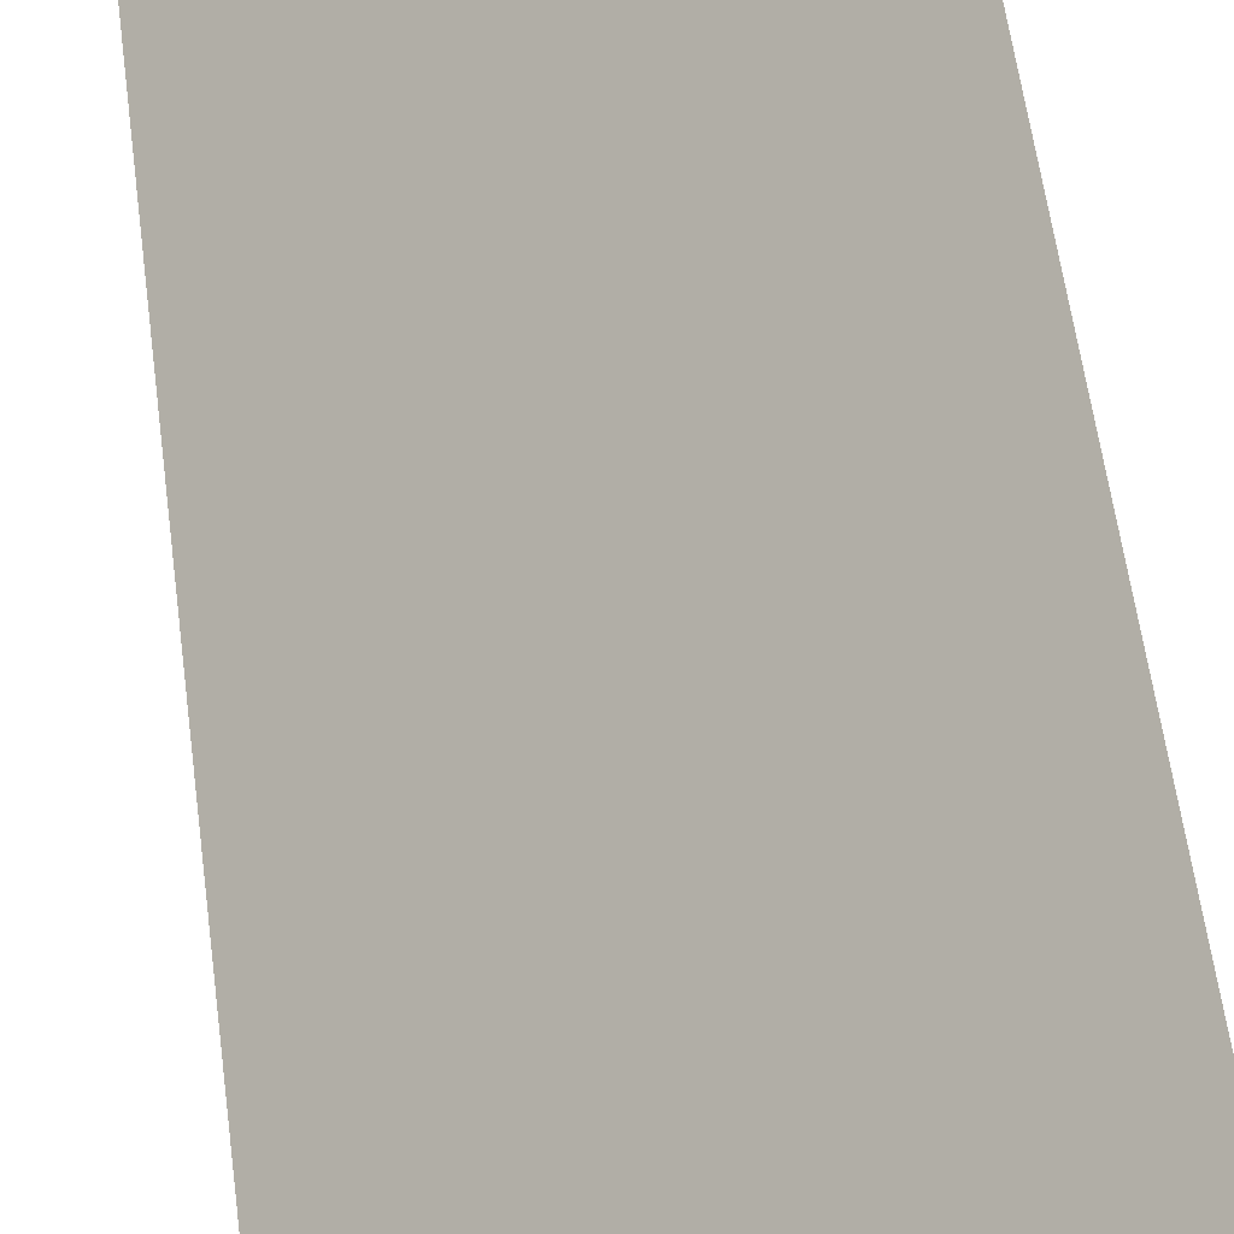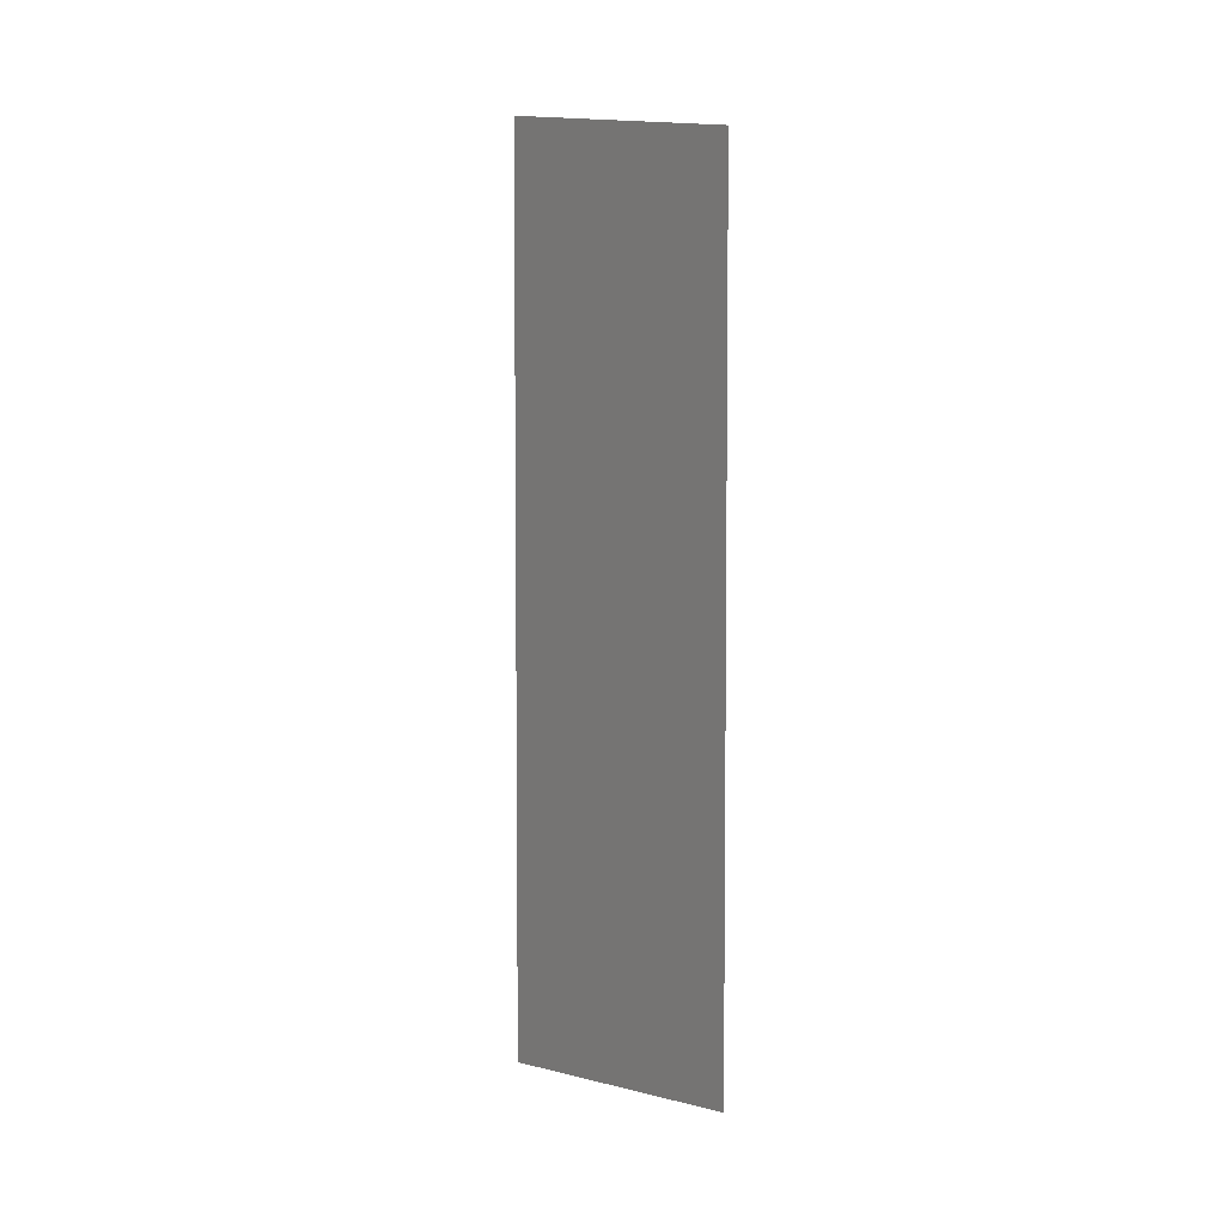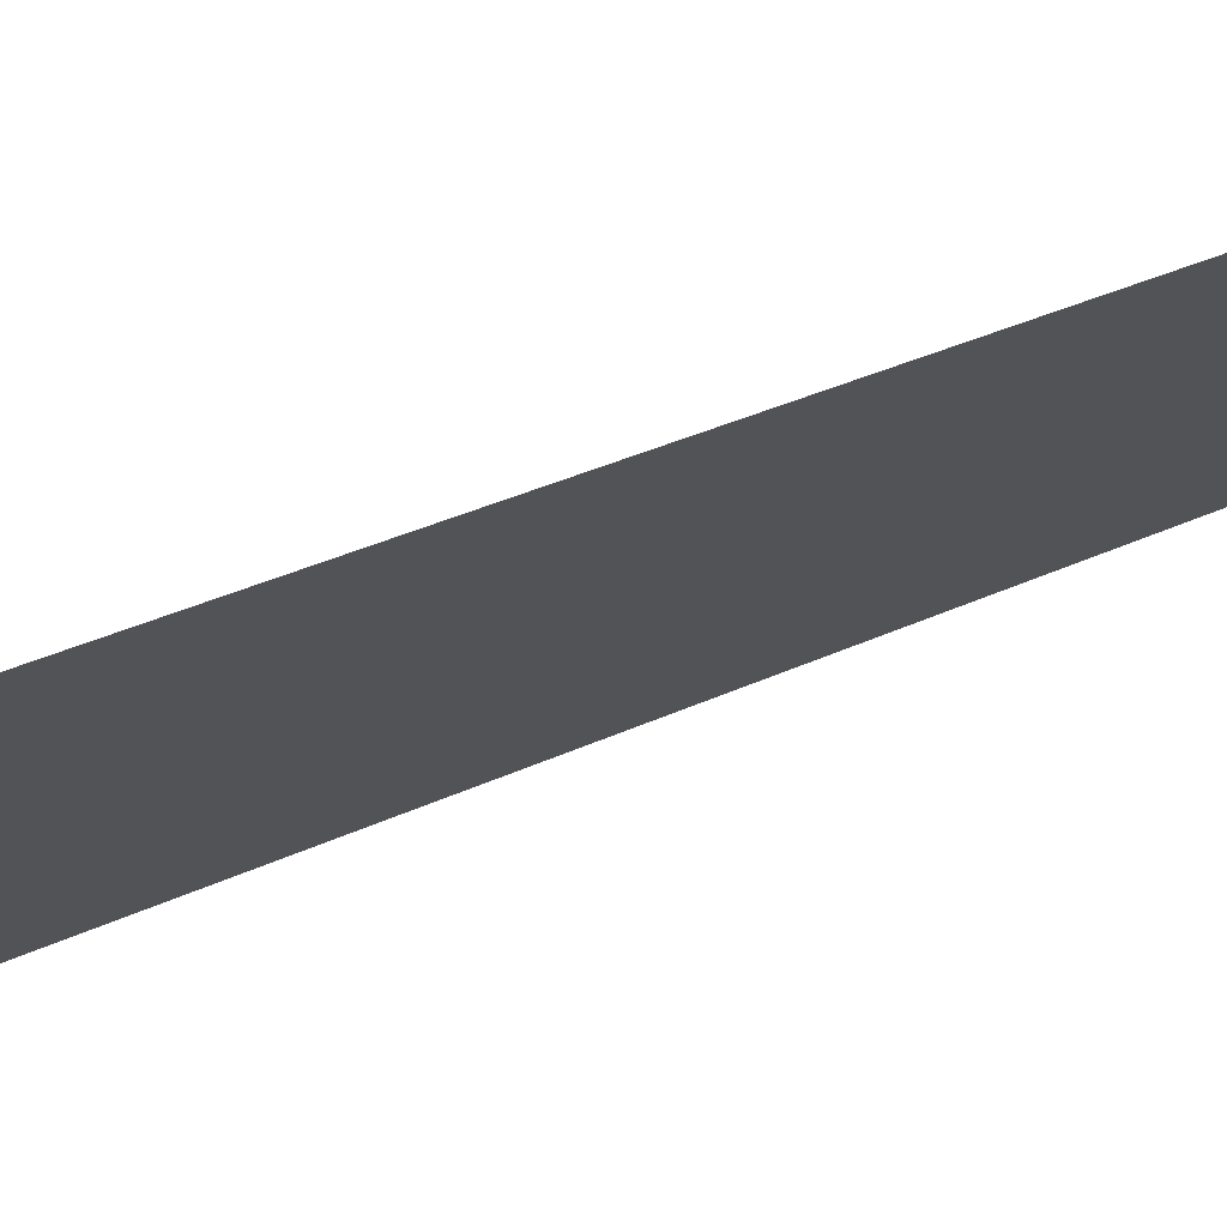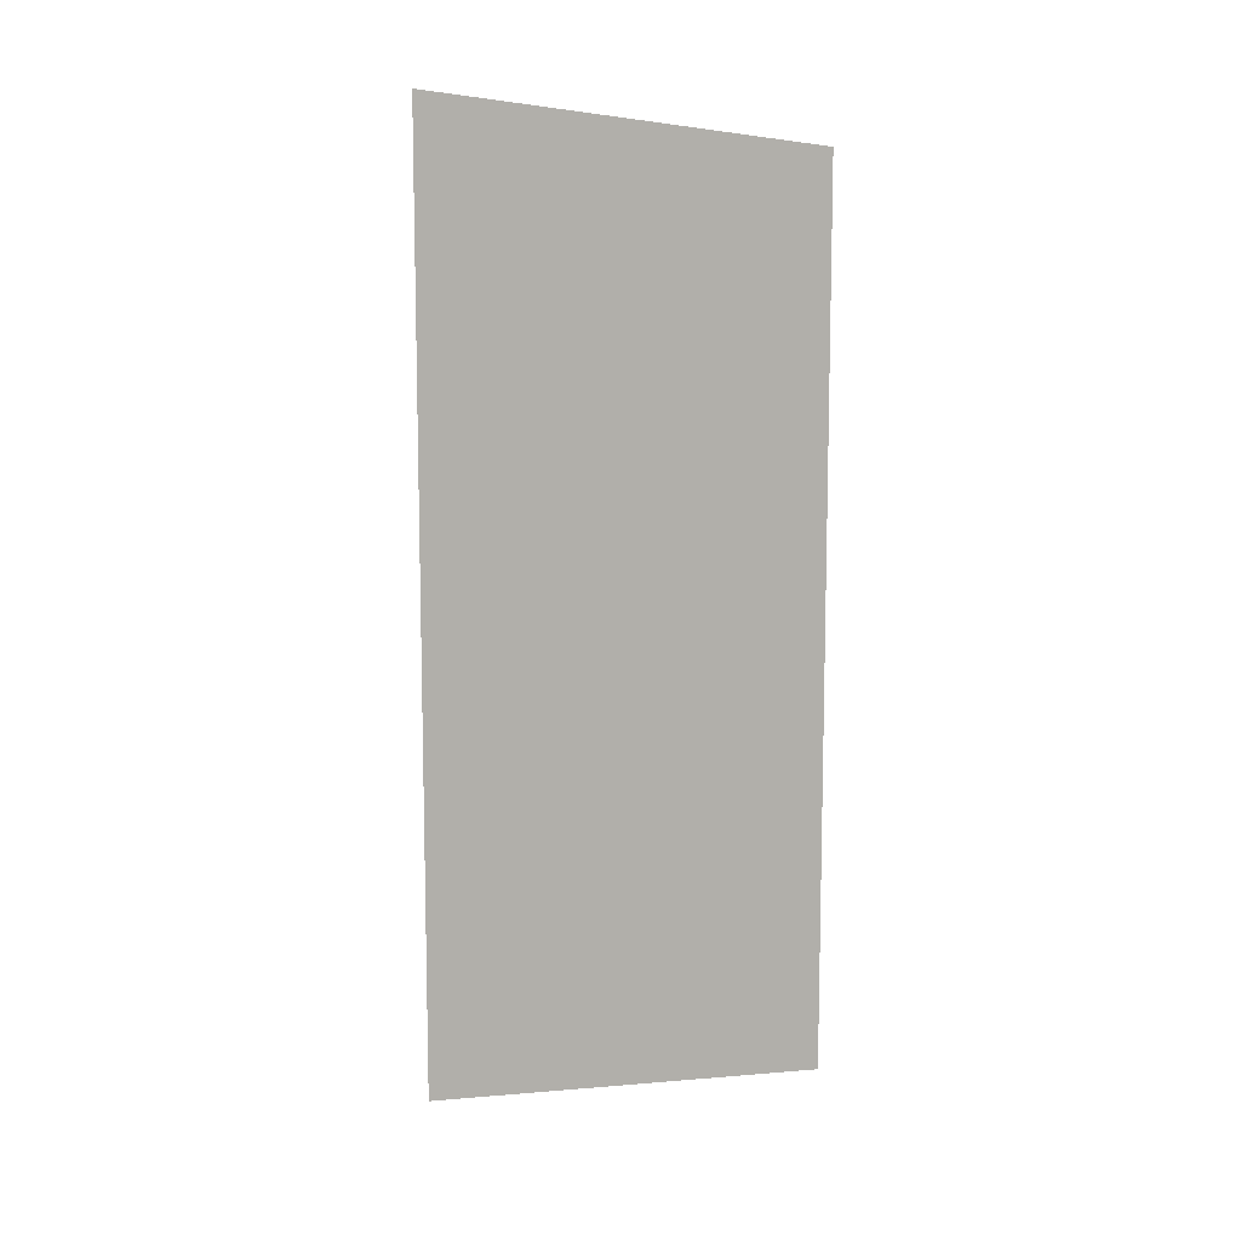
<metadata>
{"format":"obj","ext":"obj","renderer":"f3d","projection":"perspective","resolution":1024,"background":"white","views":[{"elev":51.0,"azim":173.2,"up":"+Z"},{"elev":5.1,"azim":-76.2,"up":"+Y"},{"elev":26.9,"azim":-128.4,"up":"+Z"},{"elev":10.0,"azim":-127.2,"up":"+Y"}]}
</metadata>
<code>
o octtorus_subdivide.003
v 2.5 0.9 -0
v 2.5 -0.9 0
v 2 0.8 0.5
v 2 -0.8 0.5
v 2 0 0.5
v 2.25 -0.85 0.25
v 2.5 0 0
v 2.25 0.05 0.25
v 2.25 0.85 0.25
v 2 0.4 0.5
v 2 -0.4 0.5
v 2.375 -0.875 0.125
v 2.5 -0.45 0
v 2.375 -0.425 0.125
v 2.375 0.025 0.125
v 2.5 0.45 -0
v 2.375 0.475 0.125
v 2.25 -0.4 0.25
v 2.125 -0.375 0.375
v 2.125 -0.825 0.375
v 2.125 0.825 0.375
v 2.125 0.425 0.375
v 2.125 0.025 0.375
v 2.25 0.45 0.25
v 2.375 0.875 0.125
v 2 0.6 0.5
v 2 0.2 0.5
v 2 -0.6 0.5
v 2 -0.2 0.5
v 2.438 -0.8875 0.0625
v 2.5 -0.675 0
v 2.438 -0.6625 0.0625
v 2.438 -0.4375 0.0625
v 2.5 -0.225 0
v 2.438 -0.2125 0.0625
v 2.375 -0.65 0.125
v 2.312 -0.6375 0.1875
v 2.312 -0.8625 0.1875
v 2.438 0.0125 0.0625
v 2.5 0.225 -0
v 2.438 0.2375 0.0625
v 2.438 0.4625 0.0625
v 2.5 0.675 -0
v 2.438 0.6875 0.0625
v 2.375 0.25 0.125
v 2.312 0.2625 0.1875
v 2.312 0.0375 0.1875
v 2.25 -0.175 0.25
v 2.188 -0.1625 0.3125
v 2.188 -0.3875 0.3125
v 2.125 -0.6 0.375
v 2.062 -0.5875 0.4375
v 2.062 -0.8125 0.4375
v 2.188 -0.6125 0.3125
v 2.188 -0.8375 0.3125
v 2.25 -0.625 0.25
v 2.375 -0.2 0.125
v 2.312 -0.1875 0.1875
v 2.312 -0.4125 0.1875
v 2.062 0.8125 0.4375
v 2.062 0.6125 0.4375
v 2.062 0.4125 0.4375
v 2.062 0.2125 0.4375
v 2.125 0.625 0.375
v 2.188 0.6375 0.3125
v 2.188 0.8375 0.3125
v 2.062 0.0125 0.4375
v 2.062 -0.1875 0.4375
v 2.062 -0.3875 0.4375
v 2.125 -0.175 0.375
v 2.188 0.0375 0.3125
v 2.25 0.25 0.25
v 2.312 0.4625 0.1875
v 2.375 0.675 0.125
v 2.438 0.8875 0.0625
v 2.312 0.6625 0.1875
v 2.312 0.8625 0.1875
v 2.25 0.65 0.25
v 2.125 0.225 0.375
v 2.188 0.2375 0.3125
v 2.188 0.4375 0.3125
v 2 0.7 0.5
v 2 0.5 0.5
v 2 0.1 0.5
v 2 0.3 0.5
v 2 -0.7 0.5
v 2 -0.5 0.5
v 2 -0.3 0.5
v 2 -0.1 0.5
v 2.469 -0.8938 0.03125
v 2.5 -0.7875 0
v 2.469 -0.7812 0.03125
v 2.469 -0.6687 0.03125
v 2.5 -0.5625 0
v 2.469 -0.5563 0.03125
v 2.438 -0.775 0.0625
v 2.406 -0.7688 0.09375
v 2.406 -0.8812 0.09375
v 2.469 -0.4437 0.03125
v 2.5 -0.3375 0
v 2.469 -0.3312 0.03125
v 2.469 -0.2188 0.03125
v 2.5 -0.1125 0
v 2.469 -0.1062 0.03125
v 2.438 -0.325 0.0625
v 2.406 -0.3187 0.09375
v 2.406 -0.4313 0.09375
v 2.375 -0.5375 0.125
v 2.344 -0.5312 0.1562
v 2.344 -0.6438 0.1562
v 2.312 -0.75 0.1875
v 2.281 -0.7438 0.2188
v 2.281 -0.8562 0.2188
v 2.344 -0.7562 0.1562
v 2.344 -0.8688 0.1562
v 2.375 -0.7625 0.125
v 2.438 -0.55 0.0625
v 2.406 -0.5437 0.09375
v 2.406 -0.6562 0.09375
v 2.469 0.00625 0.03125
v 2.5 0.1125 -0
v 2.469 0.1187 0.03125
v 2.469 0.2313 0.03125
v 2.5 0.3375 -0
v 2.469 0.3438 0.03125
v 2.438 0.125 0.0625
v 2.406 0.1313 0.09375
v 2.406 0.01875 0.09375
v 2.469 0.4562 0.03125
v 2.5 0.5625 -0
v 2.469 0.5687 0.03125
v 2.469 0.6813 0.03125
v 2.5 0.7875 -0
v 2.469 0.7937 0.03125
v 2.438 0.575 0.0625
v 2.406 0.5813 0.09375
v 2.406 0.4688 0.09375
v 2.375 0.3625 0.125
v 2.344 0.3688 0.1562
v 2.344 0.2562 0.1562
v 2.312 0.15 0.1875
v 2.281 0.1562 0.2188
v 2.281 0.04375 0.2188
v 2.344 0.1437 0.1562
v 2.344 0.03125 0.1562
v 2.375 0.1375 0.125
v 2.438 0.35 0.0625
v 2.406 0.3563 0.09375
v 2.406 0.2437 0.09375
v 2.25 -0.0625 0.25
v 2.219 -0.05625 0.2812
v 2.219 -0.1688 0.2812
v 2.188 -0.275 0.3125
v 2.156 -0.2687 0.3438
v 2.156 -0.3812 0.3438
v 2.219 -0.2812 0.2812
v 2.219 -0.3937 0.2812
v 2.25 -0.2875 0.25
v 2.125 -0.4875 0.375
v 2.094 -0.4813 0.4062
v 2.094 -0.5938 0.4062
v 2.062 -0.7 0.4375
v 2.031 -0.6937 0.4688
v 2.031 -0.8063 0.4688
v 2.094 -0.7063 0.4062
v 2.094 -0.8187 0.4062
v 2.125 -0.7125 0.375
v 2.156 -0.7188 0.3438
v 2.156 -0.8313 0.3438
v 2.188 -0.725 0.3125
v 2.219 -0.7312 0.2812
v 2.219 -0.8438 0.2812
v 2.25 -0.7375 0.25
v 2.219 -0.6188 0.2812
v 2.25 -0.5125 0.25
v 2.219 -0.5062 0.2812
v 2.156 -0.4938 0.3438
v 2.156 -0.6062 0.3438
v 2.188 -0.5 0.3125
v 2.438 -0.1 0.0625
v 2.406 -0.09375 0.09375
v 2.375 -0.0875 0.125
v 2.406 -0.2062 0.09375
v 2.375 -0.3125 0.125
v 2.344 -0.08125 0.1562
v 2.312 -0.075 0.1875
v 2.281 -0.06875 0.2188
v 2.281 -0.1812 0.2188
v 2.281 -0.2938 0.2188
v 2.281 -0.4062 0.2188
v 2.281 -0.5188 0.2188
v 2.281 -0.6312 0.2188
v 2.312 -0.525 0.1875
v 2.344 -0.4188 0.1562
v 2.344 -0.1938 0.1562
v 2.312 -0.3 0.1875
v 2.344 -0.3063 0.1562
v 2.031 0.8063 0.4688
v 2.031 0.7063 0.4688
v 2.031 0.6062 0.4688
v 2.031 0.5062 0.4688
v 2.062 0.7125 0.4375
v 2.094 0.7188 0.4062
v 2.094 0.8187 0.4062
v 2.031 0.4062 0.4688
v 2.031 0.3063 0.4688
v 2.031 0.2062 0.4688
v 2.031 0.1062 0.4688
v 2.062 0.3125 0.4375
v 2.094 0.3187 0.4062
v 2.094 0.4188 0.4062
v 2.125 0.525 0.375
v 2.156 0.5312 0.3438
v 2.156 0.6312 0.3438
v 2.188 0.7375 0.3125
v 2.219 0.7438 0.2812
v 2.219 0.8438 0.2812
v 2.156 0.7312 0.3438
v 2.156 0.8313 0.3438
v 2.125 0.725 0.375
v 2.062 0.5125 0.4375
v 2.094 0.5188 0.4062
v 2.094 0.6188 0.4062
v 2.031 0.00625 0.4688
v 2.031 -0.09375 0.4688
v 2.031 -0.1938 0.4688
v 2.031 -0.2938 0.4688
v 2.062 -0.0875 0.4375
v 2.094 -0.08125 0.4062
v 2.094 0.01875 0.4062
v 2.031 -0.3937 0.4688
v 2.031 -0.4938 0.4688
v 2.031 -0.5938 0.4688
v 2.062 -0.4875 0.4375
v 2.094 -0.3812 0.4062
v 2.125 -0.275 0.375
v 2.156 -0.1688 0.3438
v 2.188 -0.0625 0.3125
v 2.219 0.04375 0.2812
v 2.156 -0.06875 0.3438
v 2.156 0.03125 0.3438
v 2.125 -0.075 0.375
v 2.062 -0.2875 0.4375
v 2.094 -0.2812 0.4062
v 2.094 -0.1812 0.4062
v 2.25 0.15 0.25
v 2.281 0.2562 0.2188
v 2.312 0.3625 0.1875
v 2.344 0.4688 0.1562
v 2.281 0.3563 0.2188
v 2.281 0.4562 0.2188
v 2.25 0.35 0.25
v 2.375 0.575 0.125
v 2.406 0.6813 0.09375
v 2.438 0.7875 0.0625
v 2.469 0.8938 0.03125
v 2.406 0.7812 0.09375
v 2.406 0.8812 0.09375
v 2.375 0.775 0.125
v 2.344 0.7688 0.1562
v 2.344 0.8688 0.1562
v 2.312 0.7625 0.1875
v 2.281 0.7562 0.2188
v 2.281 0.8562 0.2188
v 2.25 0.75 0.25
v 2.281 0.6562 0.2188
v 2.25 0.55 0.25
v 2.281 0.5563 0.2188
v 2.344 0.5687 0.1562
v 2.344 0.6687 0.1562
v 2.312 0.5625 0.1875
v 2.062 0.1125 0.4375
v 2.094 0.1187 0.4062
v 2.125 0.125 0.375
v 2.094 0.2188 0.4062
v 2.125 0.325 0.375
v 2.156 0.1313 0.3438
v 2.188 0.1375 0.3125
v 2.219 0.1437 0.2812
v 2.219 0.2437 0.2812
v 2.219 0.3438 0.2812
v 2.219 0.4437 0.2812
v 2.219 0.5437 0.2812
v 2.219 0.6438 0.2812
v 2.188 0.5375 0.3125
v 2.156 0.4313 0.3438
v 2.156 0.2313 0.3438
v 2.188 0.3375 0.3125
v 2.156 0.3312 0.3438
f 2 91 90
f 91 31 92
f 92 30 90
f 91 92 90
f 31 94 93
f 94 13 95
f 95 32 93
f 94 95 93
f 32 97 96
f 97 12 98
f 98 30 96
f 97 98 96
f 31 93 92
f 93 32 96
f 96 30 92
f 93 96 92
f 13 100 99
f 100 34 101
f 101 33 99
f 100 101 99
f 34 103 102
f 103 7 104
f 104 35 102
f 103 104 102
f 35 106 105
f 106 14 107
f 107 33 105
f 106 107 105
f 34 102 101
f 102 35 105
f 105 33 101
f 102 105 101
f 14 109 108
f 109 37 110
f 110 36 108
f 109 110 108
f 37 112 111
f 112 6 113
f 113 38 111
f 112 113 111
f 38 115 114
f 115 12 116
f 116 36 114
f 115 116 114
f 37 111 110
f 111 38 114
f 114 36 110
f 111 114 110
f 13 99 95
f 99 33 117
f 117 32 95
f 99 117 95
f 33 107 118
f 107 14 108
f 108 36 118
f 107 108 118
f 36 116 119
f 116 12 97
f 97 32 119
f 116 97 119
f 33 118 117
f 118 36 119
f 119 32 117
f 118 119 117
f 7 121 120
f 121 40 122
f 122 39 120
f 121 122 120
f 40 124 123
f 124 16 125
f 125 41 123
f 124 125 123
f 41 127 126
f 127 15 128
f 128 39 126
f 127 128 126
f 40 123 122
f 123 41 126
f 126 39 122
f 123 126 122
f 16 130 129
f 130 43 131
f 131 42 129
f 130 131 129
f 43 133 132
f 133 1 134
f 134 44 132
f 133 134 132
f 44 136 135
f 136 17 137
f 137 42 135
f 136 137 135
f 43 132 131
f 132 44 135
f 135 42 131
f 132 135 131
f 17 139 138
f 139 46 140
f 140 45 138
f 139 140 138
f 46 142 141
f 142 8 143
f 143 47 141
f 142 143 141
f 47 145 144
f 145 15 146
f 146 45 144
f 145 146 144
f 46 141 140
f 141 47 144
f 144 45 140
f 141 144 140
f 16 129 125
f 129 42 147
f 147 41 125
f 129 147 125
f 42 137 148
f 137 17 138
f 138 45 148
f 137 138 148
f 45 146 149
f 146 15 127
f 127 41 149
f 146 127 149
f 42 148 147
f 148 45 149
f 149 41 147
f 148 149 147
f 8 151 150
f 151 49 152
f 152 48 150
f 151 152 150
f 49 154 153
f 154 19 155
f 155 50 153
f 154 155 153
f 50 157 156
f 157 18 158
f 158 48 156
f 157 158 156
f 49 153 152
f 153 50 156
f 156 48 152
f 153 156 152
f 19 160 159
f 160 52 161
f 161 51 159
f 160 161 159
f 52 163 162
f 163 4 164
f 164 53 162
f 163 164 162
f 53 166 165
f 166 20 167
f 167 51 165
f 166 167 165
f 52 162 161
f 162 53 165
f 165 51 161
f 162 165 161
f 20 169 168
f 169 55 170
f 170 54 168
f 169 170 168
f 55 172 171
f 172 6 173
f 173 56 171
f 172 173 171
f 56 175 174
f 175 18 176
f 176 54 174
f 175 176 174
f 55 171 170
f 171 56 174
f 174 54 170
f 171 174 170
f 19 159 155
f 159 51 177
f 177 50 155
f 159 177 155
f 51 167 178
f 167 20 168
f 168 54 178
f 167 168 178
f 54 176 179
f 176 18 157
f 157 50 179
f 176 157 179
f 51 178 177
f 178 54 179
f 179 50 177
f 178 179 177
f 7 120 104
f 120 39 180
f 180 35 104
f 120 180 104
f 39 128 181
f 128 15 182
f 182 57 181
f 128 182 181
f 57 184 183
f 184 14 106
f 106 35 183
f 184 106 183
f 39 181 180
f 181 57 183
f 183 35 180
f 181 183 180
f 15 145 185
f 145 47 186
f 186 58 185
f 145 186 185
f 47 143 187
f 143 8 150
f 150 48 187
f 143 150 187
f 48 158 188
f 158 18 189
f 189 58 188
f 158 189 188
f 47 187 186
f 187 48 188
f 188 58 186
f 187 188 186
f 18 175 190
f 175 56 191
f 191 59 190
f 175 191 190
f 56 173 192
f 173 6 112
f 112 37 192
f 173 112 192
f 37 109 193
f 109 14 194
f 194 59 193
f 109 194 193
f 56 192 191
f 192 37 193
f 193 59 191
f 192 193 191
f 15 185 182
f 185 58 195
f 195 57 182
f 185 195 182
f 58 189 196
f 189 18 190
f 190 59 196
f 189 190 196
f 59 194 197
f 194 14 184
f 184 57 197
f 194 184 197
f 58 196 195
f 196 59 197
f 197 57 195
f 196 197 195
f 3 82 198
f 82 26 199
f 199 60 198
f 82 199 198
f 26 83 200
f 83 10 201
f 201 61 200
f 83 201 200
f 61 203 202
f 203 21 204
f 204 60 202
f 203 204 202
f 26 200 199
f 200 61 202
f 202 60 199
f 200 202 199
f 10 85 205
f 85 27 206
f 206 62 205
f 85 206 205
f 27 84 207
f 84 5 208
f 208 63 207
f 84 208 207
f 63 210 209
f 210 22 211
f 211 62 209
f 210 211 209
f 27 207 206
f 207 63 209
f 209 62 206
f 207 209 206
f 22 213 212
f 213 65 214
f 214 64 212
f 213 214 212
f 65 216 215
f 216 9 217
f 217 66 215
f 216 217 215
f 66 219 218
f 219 21 220
f 220 64 218
f 219 220 218
f 65 215 214
f 215 66 218
f 218 64 214
f 215 218 214
f 10 205 201
f 205 62 221
f 221 61 201
f 205 221 201
f 62 211 222
f 211 22 212
f 212 64 222
f 211 212 222
f 64 220 223
f 220 21 203
f 203 61 223
f 220 203 223
f 62 222 221
f 222 64 223
f 223 61 221
f 222 223 221
f 5 89 224
f 89 29 225
f 225 67 224
f 89 225 224
f 29 88 226
f 88 11 227
f 227 68 226
f 88 227 226
f 68 229 228
f 229 23 230
f 230 67 228
f 229 230 228
f 29 226 225
f 226 68 228
f 228 67 225
f 226 228 225
f 11 87 231
f 87 28 232
f 232 69 231
f 87 232 231
f 28 86 233
f 86 4 163
f 163 52 233
f 86 163 233
f 52 160 234
f 160 19 235
f 235 69 234
f 160 235 234
f 28 233 232
f 233 52 234
f 234 69 232
f 233 234 232
f 19 154 236
f 154 49 237
f 237 70 236
f 154 237 236
f 49 151 238
f 151 8 239
f 239 71 238
f 151 239 238
f 71 241 240
f 241 23 242
f 242 70 240
f 241 242 240
f 49 238 237
f 238 71 240
f 240 70 237
f 238 240 237
f 11 231 227
f 231 69 243
f 243 68 227
f 231 243 227
f 69 235 244
f 235 19 236
f 236 70 244
f 235 236 244
f 70 242 245
f 242 23 229
f 229 68 245
f 242 229 245
f 69 244 243
f 244 70 245
f 245 68 243
f 244 245 243
f 8 142 246
f 142 46 247
f 247 72 246
f 142 247 246
f 46 139 248
f 139 17 249
f 249 73 248
f 139 249 248
f 73 251 250
f 251 24 252
f 252 72 250
f 251 252 250
f 46 248 247
f 248 73 250
f 250 72 247
f 248 250 247
f 17 136 253
f 136 44 254
f 254 74 253
f 136 254 253
f 44 134 255
f 134 1 256
f 256 75 255
f 134 256 255
f 75 258 257
f 258 25 259
f 259 74 257
f 258 259 257
f 44 255 254
f 255 75 257
f 257 74 254
f 255 257 254
f 25 261 260
f 261 77 262
f 262 76 260
f 261 262 260
f 77 264 263
f 264 9 265
f 265 78 263
f 264 265 263
f 78 267 266
f 267 24 268
f 268 76 266
f 267 268 266
f 77 263 262
f 263 78 266
f 266 76 262
f 263 266 262
f 17 253 249
f 253 74 269
f 269 73 249
f 253 269 249
f 74 259 270
f 259 25 260
f 260 76 270
f 259 260 270
f 76 268 271
f 268 24 251
f 251 73 271
f 268 251 271
f 74 270 269
f 270 76 271
f 271 73 269
f 270 271 269
f 5 224 208
f 224 67 272
f 272 63 208
f 224 272 208
f 67 230 273
f 230 23 274
f 274 79 273
f 230 274 273
f 79 276 275
f 276 22 210
f 210 63 275
f 276 210 275
f 67 273 272
f 273 79 275
f 275 63 272
f 273 275 272
f 23 241 277
f 241 71 278
f 278 80 277
f 241 278 277
f 71 239 279
f 239 8 246
f 246 72 279
f 239 246 279
f 72 252 280
f 252 24 281
f 281 80 280
f 252 281 280
f 71 279 278
f 279 72 280
f 280 80 278
f 279 280 278
f 24 267 282
f 267 78 283
f 283 81 282
f 267 283 282
f 78 265 284
f 265 9 216
f 216 65 284
f 265 216 284
f 65 213 285
f 213 22 286
f 286 81 285
f 213 286 285
f 78 284 283
f 284 65 285
f 285 81 283
f 284 285 283
f 23 277 274
f 277 80 287
f 287 79 274
f 277 287 274
f 80 281 288
f 281 24 282
f 282 81 288
f 281 282 288
f 81 286 289
f 286 22 276
f 276 79 289
f 286 276 289
f 80 288 287
f 288 81 289
f 289 79 287
f 288 289 287

</code>
